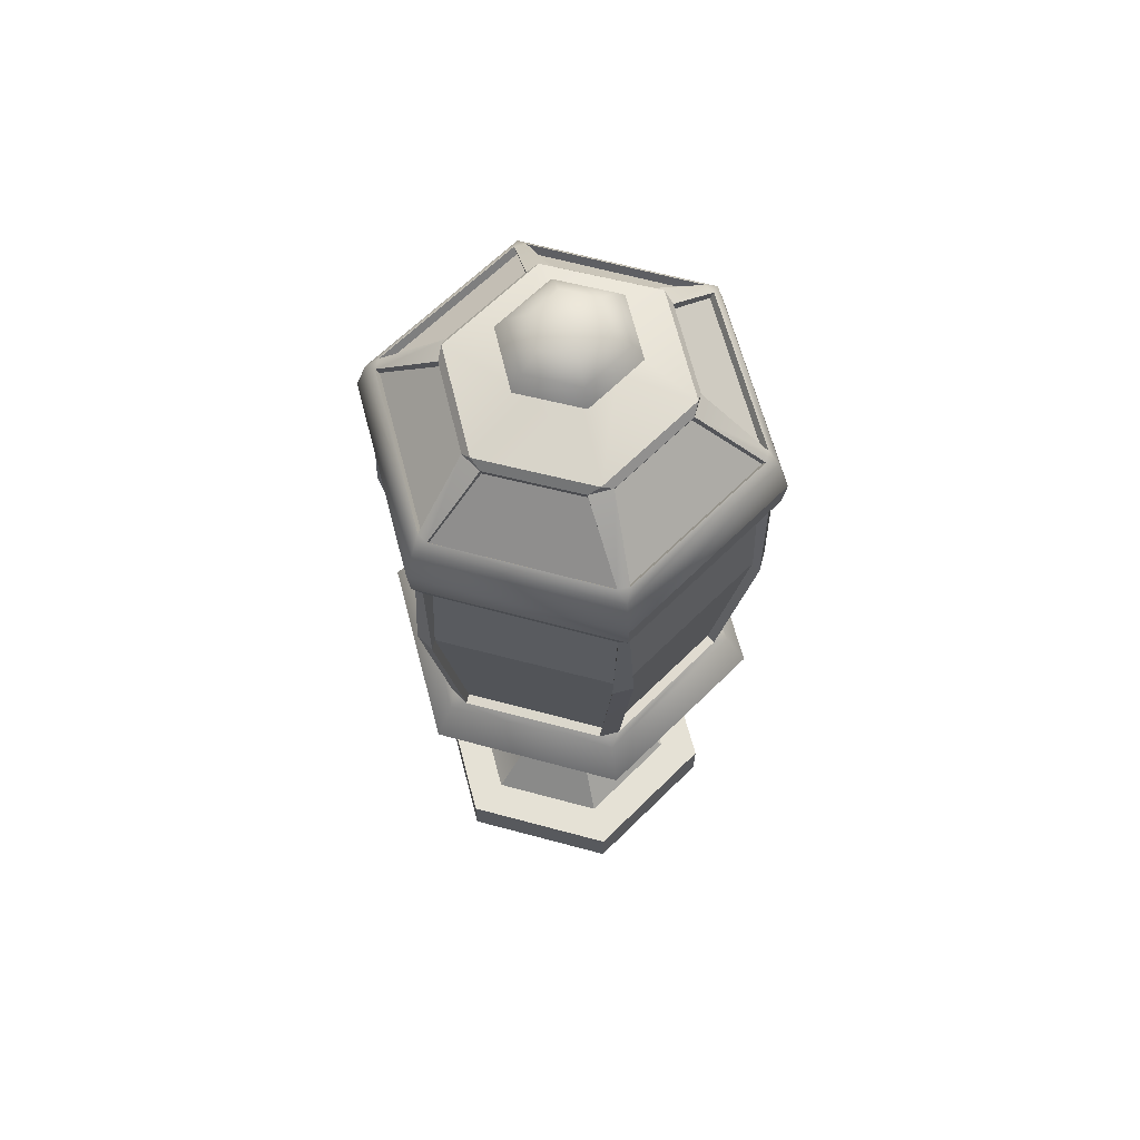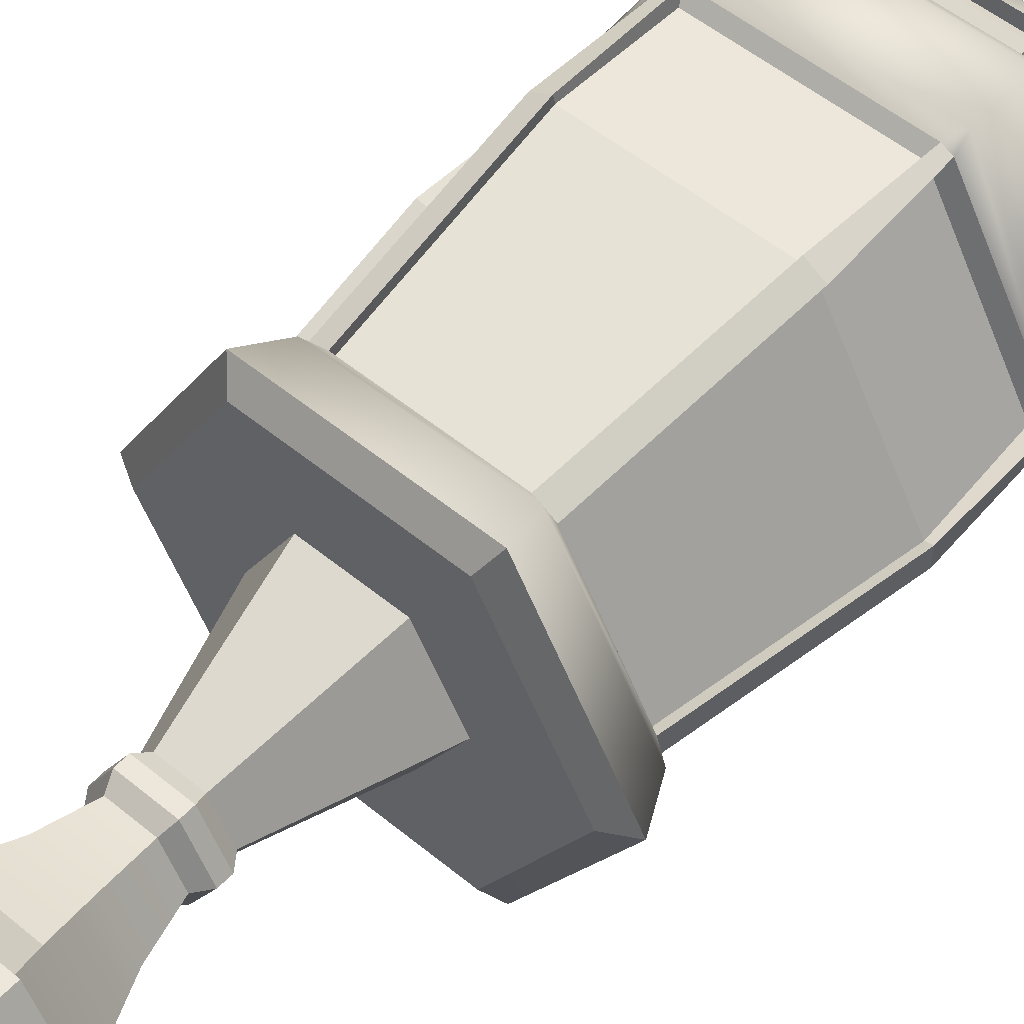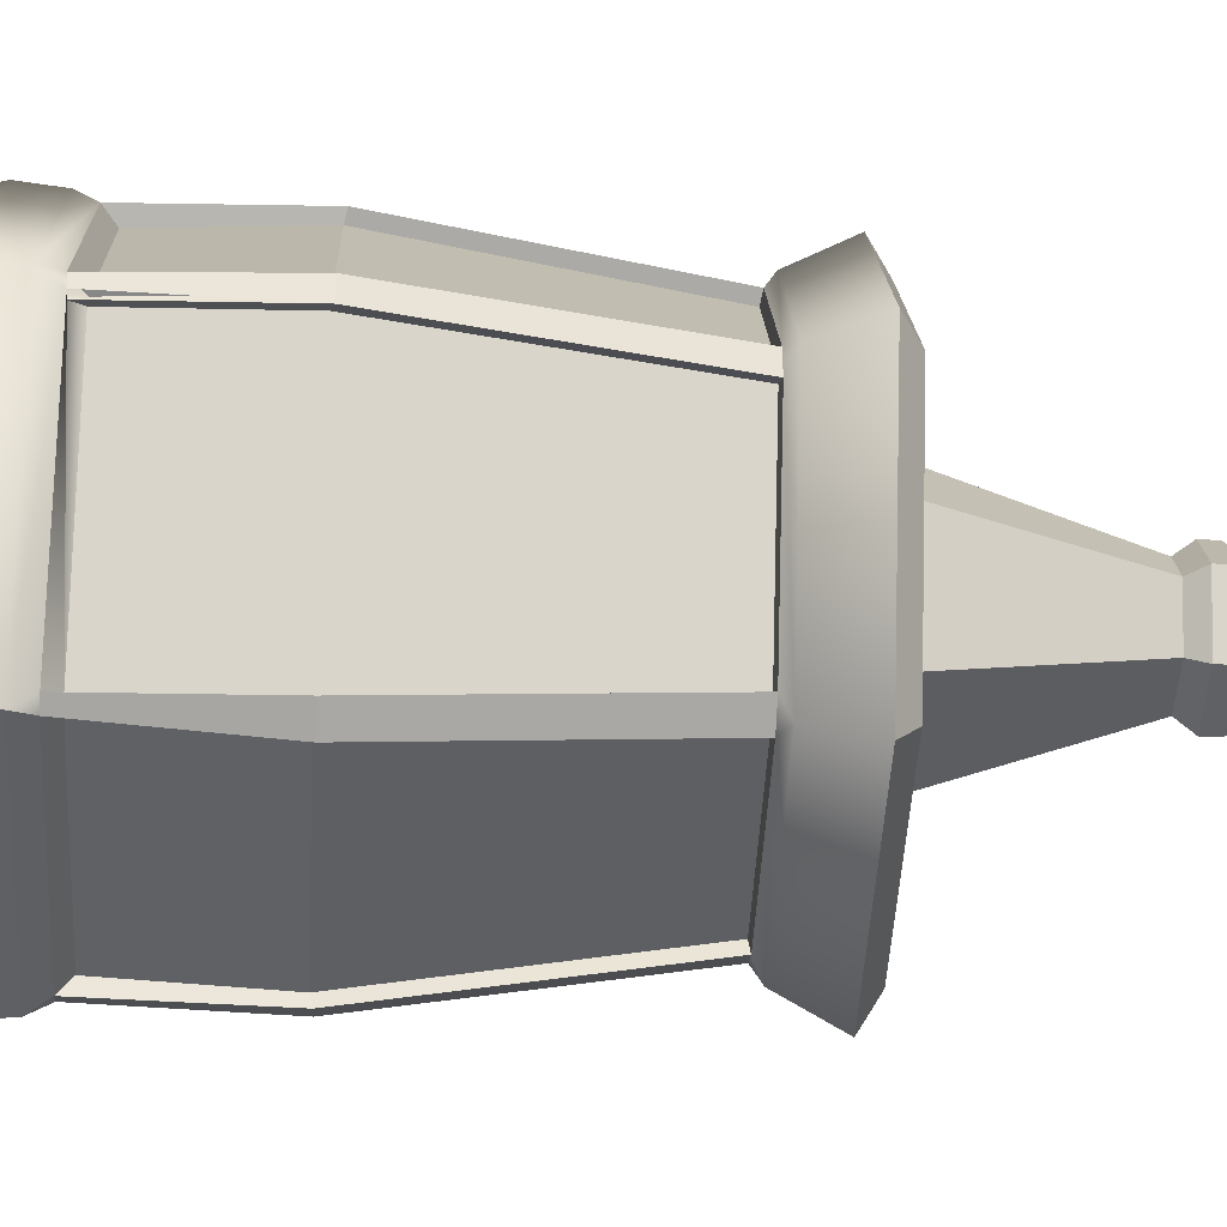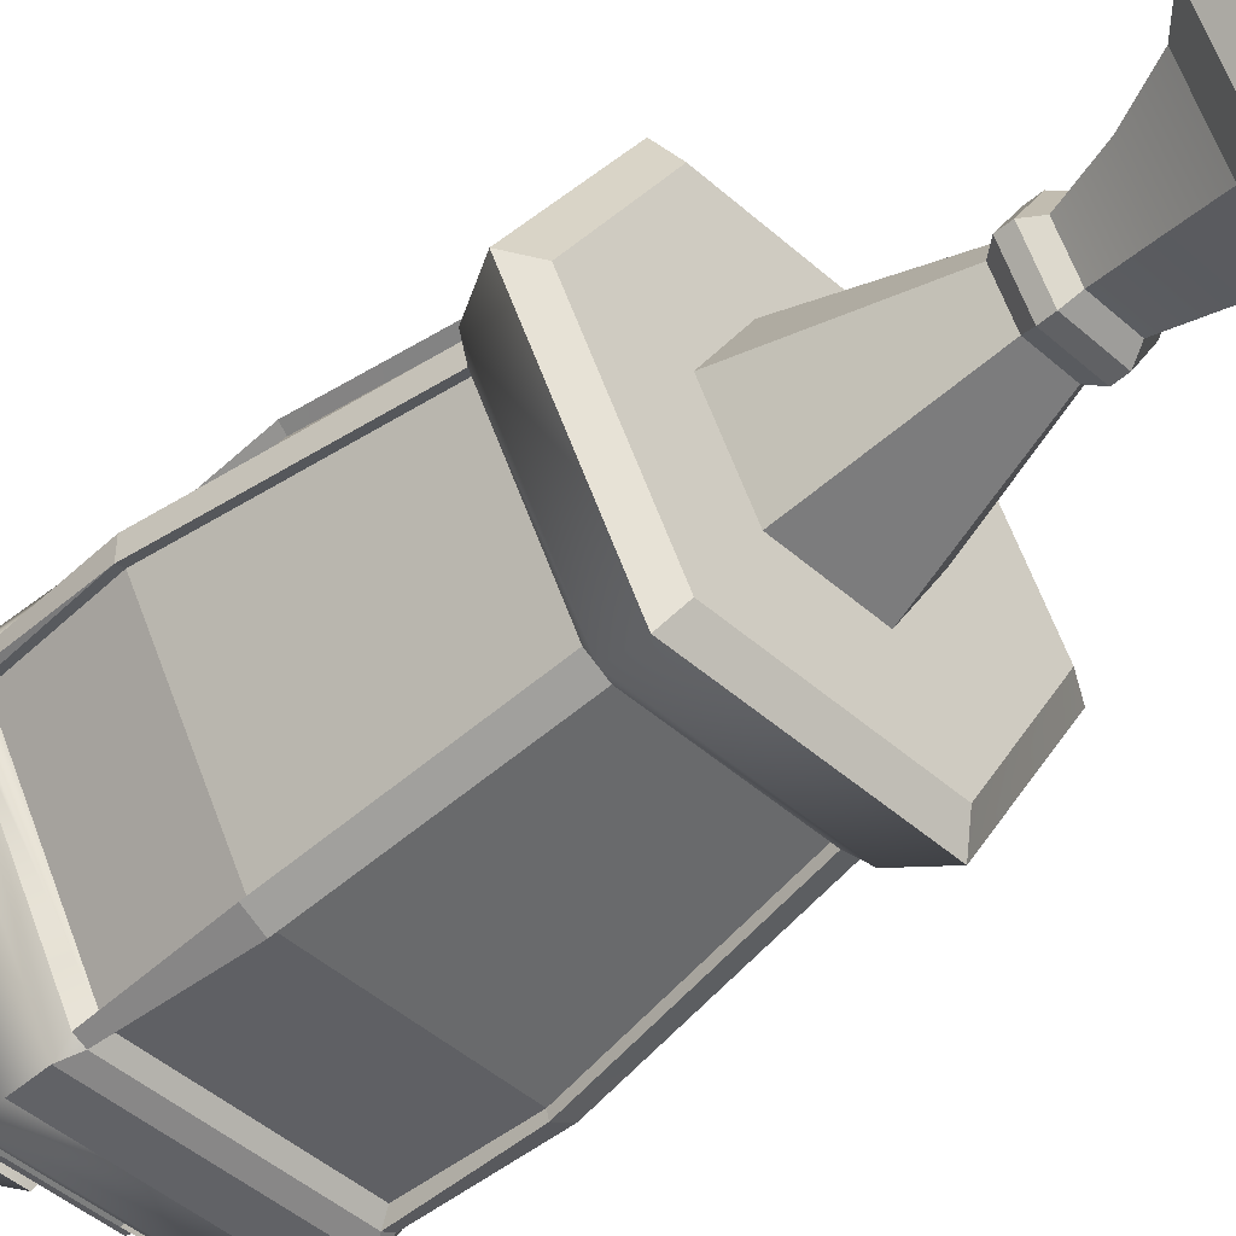
<metadata>
{"format":"obj","ext":"obj","renderer":"f3d","projection":"perspective","resolution":1024,"background":"white","views":[{"elev":65.1,"azim":135.2,"up":"+Y"},{"elev":52.6,"azim":41.6,"up":"+Z"},{"elev":-45.4,"azim":-93.0,"up":"+Z"},{"elev":-46.8,"azim":-45.1,"up":"+Z"}]}
</metadata>
<code>
v  10.62 -44.51 -7.739
v  10.6 -44.51 -7.769
v  10.62 -44.51 -7.801
v  10.65 -44.51 -7.739
v  10.57 -44.51 -7.769
v  10.55 -44.51 -7.801
v  10.55 -44.51 -7.739
v  10.51 -44.51 -7.739
v  10.57 -44.51 -7.71
v  10.55 -44.51 -7.678
v  10.6 -44.51 -7.71
v  10.62 -44.51 -7.678
v  10.6 -44.27 -7.739
v  10.6 -44.28 -7.739
v  10.59 -44.28 -7.755
v  10.59 -44.27 -7.755
v  10.57 -44.28 -7.755
v  10.57 -44.27 -7.755
v  10.56 -44.27 -7.739
v  10.56 -44.28 -7.739
v  10.57 -44.28 -7.724
v  10.57 -44.27 -7.724
v  10.59 -44.28 -7.724
v  10.59 -44.27 -7.724
v  10.62 -44.49 -7.802
v  10.66 -44.49 -7.739
v  10.66 -44.5 -7.739
v  10.62 -44.5 -7.809
v  10.54 -44.5 -7.809
v  10.55 -44.49 -7.802
v  10.51 -44.49 -7.739
v  10.5 -44.5 -7.739
v  10.55 -44.49 -7.677
v  10.54 -44.5 -7.67
v  10.62 -44.49 -7.677
v  10.62 -44.5 -7.67
v  10.67 -44.35 -7.739
v  10.62 -44.35 -7.811
v  10.62 -44.33 -7.812
v  10.67 -44.33 -7.739
v  10.54 -44.35 -7.811
v  10.54 -44.33 -7.812
v  10.5 -44.35 -7.739
v  10.5 -44.33 -7.739
v  10.54 -44.35 -7.668
v  10.54 -44.33 -7.667
v  10.62 -44.35 -7.668
v  10.62 -44.33 -7.667
v  10.62 -44.32 -7.808
v  10.66 -44.32 -7.739
v  10.54 -44.32 -7.808
v  10.5 -44.32 -7.739
v  10.54 -44.32 -7.671
v  10.62 -44.32 -7.671
v  10.62 -44.32 -7.803
v  10.66 -44.32 -7.742
v  10.66 -44.32 -7.737
v  10.62 -44.32 -7.676
v  10.62 -44.32 -7.674
v  10.55 -44.32 -7.674
v  10.54 -44.32 -7.676
v  10.51 -44.32 -7.737
v  10.51 -44.32 -7.742
v  10.54 -44.32 -7.803
v  10.55 -44.32 -7.805
v  10.62 -44.32 -7.805
v  10.63 -44.29 -7.744
v  10.61 -44.29 -7.777
v  10.61 -44.29 -7.78
v  10.63 -44.29 -7.739
v  10.6 -44.29 -7.782
v  10.56 -44.29 -7.782
v  10.56 -44.29 -7.78
v  10.55 -44.29 -7.777
v  10.53 -44.29 -7.744
v  10.53 -44.29 -7.739
v  10.53 -44.29 -7.735
v  10.55 -44.29 -7.702
v  10.56 -44.29 -7.699
v  10.56 -44.29 -7.697
v  10.6 -44.29 -7.697
v  10.61 -44.29 -7.699
v  10.61 -44.29 -7.702
v  10.63 -44.29 -7.735
v  10.6 -44.27 -7.763
v  10.61 -44.27 -7.739
v  10.57 -44.27 -7.763
v  10.56 -44.27 -7.739
v  10.57 -44.27 -7.716
v  10.6 -44.27 -7.716
v  10.59 -44.26 -7.758
v  10.61 -44.26 -7.739
v  10.57 -44.26 -7.758
v  10.56 -44.26 -7.739
v  10.57 -44.26 -7.72
v  10.59 -44.26 -7.72
v  10.59 -44.26 -7.752
v  10.6 -44.26 -7.739
v  10.58 -44.26 -7.752
v  10.57 -44.26 -7.739
v  10.58 -44.26 -7.727
v  10.59 -44.26 -7.727
v  10.58 -44.25 -7.739
v  10.65 -44.48 -7.744
v  10.62 -44.48 -7.795
v  10.55 -44.48 -7.799
v  10.61 -44.48 -7.799
v  10.52 -44.48 -7.744
v  10.55 -44.48 -7.795
v  10.52 -44.48 -7.735
v  10.55 -44.48 -7.684
v  10.61 -44.48 -7.68
v  10.55 -44.48 -7.68
v  10.65 -44.48 -7.735
v  10.62 -44.48 -7.684
v  10.62 -44.35 -7.809
v  10.62 -44.35 -7.807
v  10.55 -44.35 -7.809
v  10.54 -44.35 -7.807
v  10.5 -44.35 -7.742
v  10.5 -44.35 -7.737
v  10.54 -44.35 -7.672
v  10.55 -44.35 -7.67
v  10.66 -44.35 -7.742
v  10.66 -44.35 -7.737
v  10.62 -44.35 -7.67
v  10.62 -44.35 -7.672
v  10.66 -44.4 -7.744
v  10.66 -44.4 -7.735
v  10.62 -44.4 -7.811
v  10.63 -44.4 -7.807
v  10.54 -44.4 -7.807
v  10.55 -44.4 -7.811
v  10.5 -44.4 -7.735
v  10.5 -44.4 -7.744
v  10.55 -44.4 -7.668
v  10.54 -44.4 -7.672
v  10.63 -44.4 -7.672
v  10.62 -44.4 -7.668
v  10.66 -44.36 -7.741
v  10.62 -44.36 -7.803
v  10.65 -44.48 -7.742
v  10.66 -44.4 -7.742
v  10.62 -44.48 -7.793
v  10.62 -44.4 -7.805
v  10.62 -44.36 -7.676
v  10.66 -44.36 -7.738
v  10.62 -44.48 -7.686
v  10.62 -44.4 -7.674
v  10.65 -44.48 -7.737
v  10.66 -44.4 -7.737
v  10.55 -44.36 -7.674
v  10.62 -44.36 -7.674
v  10.55 -44.48 -7.684
v  10.55 -44.4 -7.672
v  10.61 -44.48 -7.684
v  10.62 -44.4 -7.672
v  10.51 -44.36 -7.738
v  10.54 -44.36 -7.676
v  10.52 -44.48 -7.737
v  10.51 -44.4 -7.737
v  10.55 -44.48 -7.686
v  10.54 -44.4 -7.674
v  10.54 -44.36 -7.803
v  10.51 -44.36 -7.74
v  10.51 -44.35 -7.741
v  10.55 -44.48 -7.793
v  10.54 -44.4 -7.805
v  10.52 -44.48 -7.742
v  10.51 -44.4 -7.742
v  10.62 -44.36 -7.805
v  10.55 -44.36 -7.805
v  10.61 -44.48 -7.795
v  10.62 -44.4 -7.807
v  10.55 -44.48 -7.795
v  10.55 -44.4 -7.807
v  10.63 -44.3 -7.744
v  10.61 -44.3 -7.777
v  10.62 -44.32 -7.802
v  10.66 -44.32 -7.741
v  10.6 -44.3 -7.781
v  10.56 -44.3 -7.781
v  10.55 -44.32 -7.803
v  10.62 -44.32 -7.803
v  10.56 -44.3 -7.777
v  10.54 -44.3 -7.744
v  10.51 -44.32 -7.741
v  10.54 -44.32 -7.802
v  10.54 -44.3 -7.735
v  10.56 -44.3 -7.702
v  10.54 -44.32 -7.677
v  10.51 -44.32 -7.738
v  10.56 -44.3 -7.698
v  10.6 -44.3 -7.698
v  10.62 -44.32 -7.675
v  10.55 -44.32 -7.675
v  10.66 -44.32 -7.738
v  10.62 -44.32 -7.677
v  10.61 -44.3 -7.702
v  10.63 -44.3 -7.735
v  10.59 -44.66 -7.759
v  10.61 -44.66 -7.739
v  10.58 -44.66 -7.739
v  10.57 -44.66 -7.759
v  10.56 -44.66 -7.739
v  10.57 -44.66 -7.72
v  10.59 -44.66 -7.72
v  10.6 -44.56 -7.739
v  10.59 -44.56 -7.753
v  10.58 -44.56 -7.753
v  10.57 -44.56 -7.739
v  10.58 -44.56 -7.726
v  10.59 -44.56 -7.726
v  10.65 -44.66 -7.739
v  10.62 -44.66 -7.796
v  10.62 -44.64 -7.796
v  10.65 -44.64 -7.739
v  10.55 -44.66 -7.796
v  10.55 -44.64 -7.796
v  10.52 -44.66 -7.739
v  10.52 -44.64 -7.739
v  10.55 -44.66 -7.682
v  10.55 -44.64 -7.682
v  10.62 -44.66 -7.682
v  10.62 -44.64 -7.682
v  10.61 -44.64 -7.698
v  10.63 -44.64 -7.739
v  10.61 -44.62 -7.739
v  10.6 -44.62 -7.714
v  10.6 -44.6 -7.739
v  10.59 -44.6 -7.721
v  10.6 -44.58 -7.739
v  10.59 -44.58 -7.726
v  10.54 -44.64 -7.739
v  10.56 -44.64 -7.698
v  10.57 -44.62 -7.714
v  10.55 -44.62 -7.739
v  10.57 -44.6 -7.721
v  10.56 -44.6 -7.739
v  10.58 -44.58 -7.726
v  10.57 -44.58 -7.739
v  10.57 -44.6 -7.758
v  10.59 -44.6 -7.758
v  10.6 -44.62 -7.765
v  10.57 -44.62 -7.765
v  10.58 -44.58 -7.753
v  10.59 -44.58 -7.753
v  10.57 -44.49 -7.739
v  10.58 -44.49 -7.749
v  10.56 -44.49 -7.781
v  10.54 -44.49 -7.739
v  10.59 -44.49 -7.749
v  10.61 -44.49 -7.781
v  10.59 -44.49 -7.739
v  10.63 -44.49 -7.739
v  10.59 -44.49 -7.73
v  10.61 -44.49 -7.698
v  10.58 -44.49 -7.73
v  10.56 -44.49 -7.698
v  10.62 -44.33 -7.804
v  10.62 -44.33 -7.806
v  10.55 -44.33 -7.806
v  10.66 -44.33 -7.741
v  10.66 -44.33 -7.738
v  10.62 -44.33 -7.675
v  10.62 -44.33 -7.673
v  10.55 -44.33 -7.673
v  10.54 -44.33 -7.675
v  10.51 -44.33 -7.738
v  10.51 -44.33 -7.741
v  10.54 -44.33 -7.804
v  10.6 -44.29 -7.771
v  10.62 -44.29 -7.739
v  10.58 -44.3 -7.739
v  10.57 -44.29 -7.771
v  10.55 -44.29 -7.739
v  10.57 -44.29 -7.708
v  10.6 -44.29 -7.708
v  10.58 -44.42 -7.749
v  10.57 -44.42 -7.739
v  10.59 -44.42 -7.749
v  10.59 -44.42 -7.739
v  10.59 -44.42 -7.73
v  10.58 -44.42 -7.73
v  10.58 -44.42 -7.739
v  10.56 -44.64 -7.781
v  10.61 -44.64 -7.781
v  10.57 -44.57 -7.722
v  10.59 -44.57 -7.722
v  10.59 -44.57 -7.722
v  10.57 -44.57 -7.722
v  10.57 -44.57 -7.757
v  10.56 -44.57 -7.739
v  10.56 -44.57 -7.739
v  10.57 -44.57 -7.757
v  10.59 -44.57 -7.757
v  10.59 -44.57 -7.757
v  10.6 -44.57 -7.739
v  10.6 -44.57 -7.739
g Petit_lampadaire
f 1 2 3 4
f 2 5 6 3
f 5 7 8 6
f 7 9 10 8
f 9 11 12 10
f 11 1 4 12
f 13 14 15 16
f 16 15 17 18
f 19 18 17 20
f 19 20 21 22
f 22 21 23 24
f 13 24 23 14
f 25 26 27 28
f 29 30 25 28
f 31 30 29 32
f 33 31 32 34
f 35 33 34 36
f 26 35 36 27
f 37 38 39 40
f 38 41 42 39
f 41 43 44 42
f 43 45 46 44
f 45 47 48 46
f 47 37 40 48
f 40 39 49 50
f 39 42 51 49
f 42 44 52 51
f 44 46 53 52
f 46 48 54 53
f 48 40 50 54
f 50 49 55 56
f 54 50 57 58
f 53 54 59 60
f 52 53 61 62
f 51 52 63 64
f 49 51 65 66
f 28 27 4 3
f 6 29 28 3
f 32 29 6 8
f 34 32 8 10
f 36 34 10 12
f 27 36 12 4
f 67 68 69 70
f 71 72 73 69
f 74 75 76 73
f 77 78 79 76
f 80 81 82 79
f 83 84 70 82
f 14 70 69 15
f 69 73 17 15
f 73 76 20 17
f 20 76 79 21
f 79 82 23 21
f 82 70 14 23
f 85 86 13 16
f 87 85 16 18
f 88 87 18 19
f 89 88 19 22
f 90 89 22 24
f 86 90 24 13
f 91 92 86 85
f 91 85 87 93
f 93 87 88 94
f 94 88 89 95
f 95 89 90 96
f 92 96 90 86
f 97 98 92 91
f 97 91 93 99
f 99 93 94 100
f 100 94 95 101
f 101 95 96 102
f 98 102 96 92
f 97 103 98
f 99 103 97
f 100 103 99
f 101 103 100
f 102 103 101
f 98 103 102
f 104 26 25 105
f 25 30 106 107
f 30 31 108 109
f 110 31 33 111
f 33 35 112 113
f 35 26 114 115
f 116 38 117
f 118 119 41
f 120 121 43
f 122 123 45
f 124 37 125
f 126 127 47
f 105 25 107
f 106 30 109
f 108 31 110
f 111 33 113
f 112 35 115
f 114 26 104
f 114 104 128 129
f 105 107 130 131
f 132 133 106 109
f 134 135 108 110
f 136 137 111 113
f 112 115 138 139
f 140 141 117 124
f 142 143 128 104
f 144 142 104 105
f 145 144 105 131
f 146 147 125 127
f 148 149 138 115
f 150 148 115 114
f 151 150 114 129
f 152 153 126 123
f 154 155 136 113
f 156 154 113 112
f 157 156 112 139
f 158 159 122 121
f 160 161 134 110
f 162 160 110 111
f 163 162 111 137
f 164 165 166 120
f 164 120 119
f 167 168 132 109
f 169 167 109 108
f 170 169 108 135
f 171 172 118 116
f 173 174 130 107
f 175 173 107 106
f 176 175 106 133
f 57 50 56
f 58 59 54
f 55 49 66
f 65 51 64
f 63 52 62
f 60 61 53
f 67 70 84
f 71 69 68
f 74 73 72
f 77 76 75
f 80 79 78
f 83 82 81
f 177 178 68 67
f 179 180 56 55
f 181 182 72 71
f 183 184 66 65
f 185 186 75 74
f 187 188 64 63
f 189 190 78 77
f 191 192 62 61
f 193 194 81 80
f 195 196 60 59
f 197 198 58 57
f 199 200 84 83
f 122 45 43 121
f 120 43 41 119
f 118 41 38 116
f 117 38 37 124
f 125 37 47 127
f 126 47 45 123
f 201 202 203
f 204 201 203
f 205 204 203
f 206 205 203
f 207 206 203
f 202 207 203
f 208 209 2 1
f 209 210 5 2
f 210 211 7 5
f 211 212 9 7
f 212 213 11 9
f 213 208 1 11
f 214 215 216 217
f 215 218 219 216
f 218 220 221 219
f 220 222 223 221
f 222 224 225 223
f 224 214 217 225
f 224 207 202 214
f 201 215 214 202
f 215 201 204 218
f 218 204 205 220
f 220 205 206 222
f 222 206 207 224
f 226 227 228 229
f 230 231 229 228
f 231 230 232 233
f 234 235 236 237
f 238 239 237 236
f 239 238 240 241
f 242 243 244 245
f 243 242 246 247
f 241 246 242 239
f 245 237 239 242
f 231 238 236 229
f 238 231 233 240
f 230 243 247 232
f 243 230 228 244
f 248 249 250 251
f 249 252 253 250
f 252 254 255 253
f 254 256 257 255
f 256 258 259 257
f 248 251 259 258
f 251 160 162 259
f 250 167 169 251
f 253 173 175 250
f 255 142 144 253
f 150 255 257 148
f 156 257 259 154
f 167 175 176 168
f 173 144 145 174
f 142 150 151 143
f 148 156 157 149
f 154 162 163 155
f 160 169 170 161
f 144 173 253
f 150 142 255
f 156 148 257
f 162 154 259
f 169 160 251
f 175 167 250
f 260 179 184 261
f 261 184 183 262
f 263 180 179 260
f 264 197 180 263
f 265 198 197 264
f 266 195 198 265
f 267 196 195 266
f 268 191 196 267
f 269 192 191 268
f 270 187 192 269
f 271 188 187 270
f 262 183 188 271
f 272 273 274
f 275 272 274
f 276 275 274
f 277 276 274
f 278 277 274
f 273 278 274
f 278 194 193 277
f 276 277 190 189
f 276 186 185 275
f 181 272 275 182
f 178 177 273 272
f 199 278 273 200
f 182 275 185
f 181 178 272
f 200 273 177
f 199 194 278
f 186 276 189
f 193 190 277
f 260 261 171 141
f 261 262 172 171
f 263 260 141 140
f 264 263 140 147
f 265 264 147 146
f 266 265 146 153
f 267 266 153 152
f 268 267 152 159
f 269 268 159 158
f 165 270 269 158
f 271 270 165 164
f 262 271 164 172
f 279 249 248 280
f 279 281 252 249
f 281 282 254 252
f 282 283 256 254
f 283 284 258 256
f 284 280 248 258
f 280 285 279
f 279 285 281
f 281 285 282
f 282 285 283
f 283 285 284
f 284 285 280
f 183 182 185 188
f 182 183 65 72
f 64 188 185 74
f 72 65 64 74
f 189 192 187 186
f 63 75 186 187
f 189 77 62 192
f 62 77 75 63
f 193 196 191 190
f 61 78 190 191
f 78 61 60 80
f 60 196 193 80
f 194 199 198 195
f 59 81 194 195
f 81 59 58 83
f 58 198 199 83
f 177 180 197 200
f 57 84 200 197
f 84 57 56 67
f 56 180 177 67
f 71 68 55 66
f 181 184 179 178
f 55 68 178 179
f 181 71 66 184
f 164 168 176 172
f 172 176 133 118
f 164 119 132 168
f 132 119 118 133
f 158 161 170 165
f 135 166 165 170
f 158 121 134 161
f 134 121 120 135
f 152 155 163 159
f 137 122 159 163
f 152 123 136 155
f 136 123 122 137
f 146 149 157 153
f 139 126 153 157
f 146 127 138 149
f 138 127 126 139
f 140 143 151 147
f 129 125 147 151
f 140 124 128 143
f 128 124 125 129
f 171 174 145 141
f 131 117 141 145
f 130 116 117 131
f 130 174 171 116
f 226 225 217 227
f 234 221 223 235
f 286 245 244 287
f 286 234 237 245
f 228 227 287 244
f 221 234 286 219
f 219 286 287 216
f 216 287 227 217
f 229 236 235 226
f 226 235 223 225
f 288 289 290 291
f 292 293 294 295
f 296 292 295 297
f 293 288 291 294
f 289 298 299 290
f 298 296 297 299
f 240 233 289 288
f 213 212 291 290
f 246 241 293 292
f 211 210 295 294
f 247 246 292 296
f 210 209 297 295
f 241 240 288 293
f 212 211 294 291
f 233 232 298 289
f 208 213 290 299
f 232 247 296 298
f 209 208 299 297
v  10.61 -44.48 -7.684
v  10.55 -44.48 -7.684
v  10.55 -44.4 -7.672
v  10.62 -44.4 -7.672
v  10.62 -44.36 -7.674
v  10.55 -44.36 -7.674
v  10.62 -44.32 -7.675
v  10.55 -44.32 -7.675
v  10.56 -44.3 -7.698
v  10.6 -44.3 -7.698
v  10.66 -44.32 -7.738
v  10.62 -44.32 -7.677
v  10.61 -44.3 -7.702
v  10.63 -44.3 -7.735
v  10.56 -44.3 -7.702
v  10.54 -44.32 -7.677
v  10.51 -44.32 -7.738
v  10.54 -44.3 -7.735
v  10.62 -44.32 -7.803
v  10.6 -44.3 -7.781
v  10.56 -44.3 -7.781
v  10.55 -44.32 -7.803
v  10.62 -44.36 -7.805
v  10.55 -44.36 -7.805
v  10.55 -44.4 -7.807
v  10.62 -44.4 -7.807
v  10.55 -44.48 -7.795
v  10.61 -44.48 -7.795
v  10.54 -44.4 -7.674
v  10.51 -44.4 -7.737
v  10.51 -44.36 -7.738
v  10.54 -44.36 -7.676
v  10.55 -44.48 -7.686
v  10.52 -44.48 -7.737
v  10.52 -44.48 -7.742
v  10.55 -44.48 -7.793
v  10.54 -44.4 -7.805
v  10.51 -44.4 -7.742
v  10.54 -44.36 -7.803
v  10.51 -44.36 -7.74
v  10.51 -44.32 -7.741
v  10.54 -44.32 -7.802
v  10.56 -44.3 -7.777
v  10.54 -44.3 -7.744
v  10.61 -44.3 -7.777
v  10.62 -44.32 -7.802
v  10.66 -44.32 -7.741
v  10.63 -44.3 -7.744
v  10.62 -44.4 -7.805
v  10.66 -44.4 -7.742
v  10.66 -44.36 -7.741
v  10.62 -44.36 -7.803
v  10.62 -44.48 -7.793
v  10.65 -44.48 -7.742
v  10.65 -44.48 -7.737
v  10.62 -44.48 -7.686
v  10.62 -44.4 -7.674
v  10.66 -44.4 -7.737
v  10.66 -44.36 -7.738
v  10.62 -44.36 -7.676
g Petit_verre
f 300 301 302 303
f 304 303 302 305
f 306 307 308 309
f 310 311 312 313
f 314 315 316 317
f 318 319 320 321
f 322 323 324 325
f 326 327 325 324
f 328 329 330 331
f 329 328 332 333
f 334 335 336 337
f 337 336 338 339
f 340 341 342 343
f 344 345 346 347
f 348 349 350 351
f 352 353 349 348
f 354 355 356 357
f 358 357 356 359

</code>
